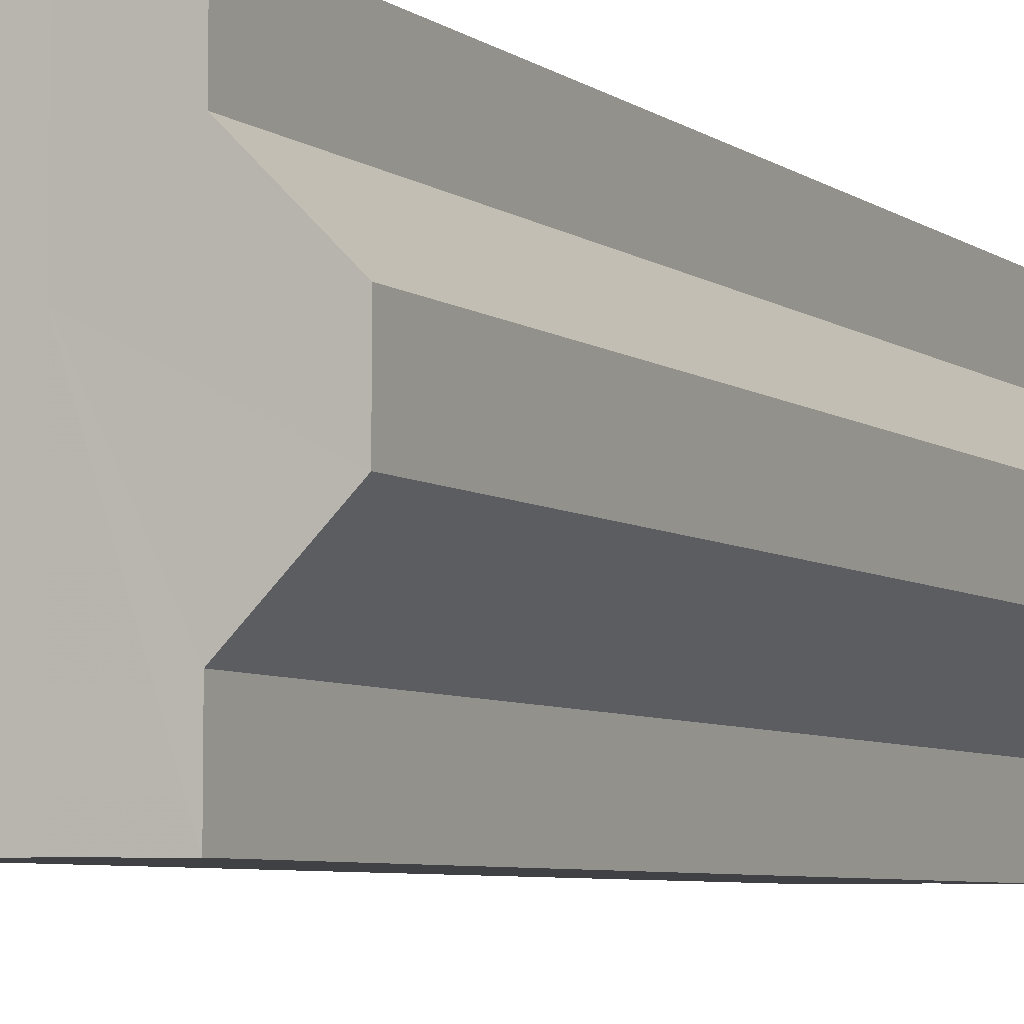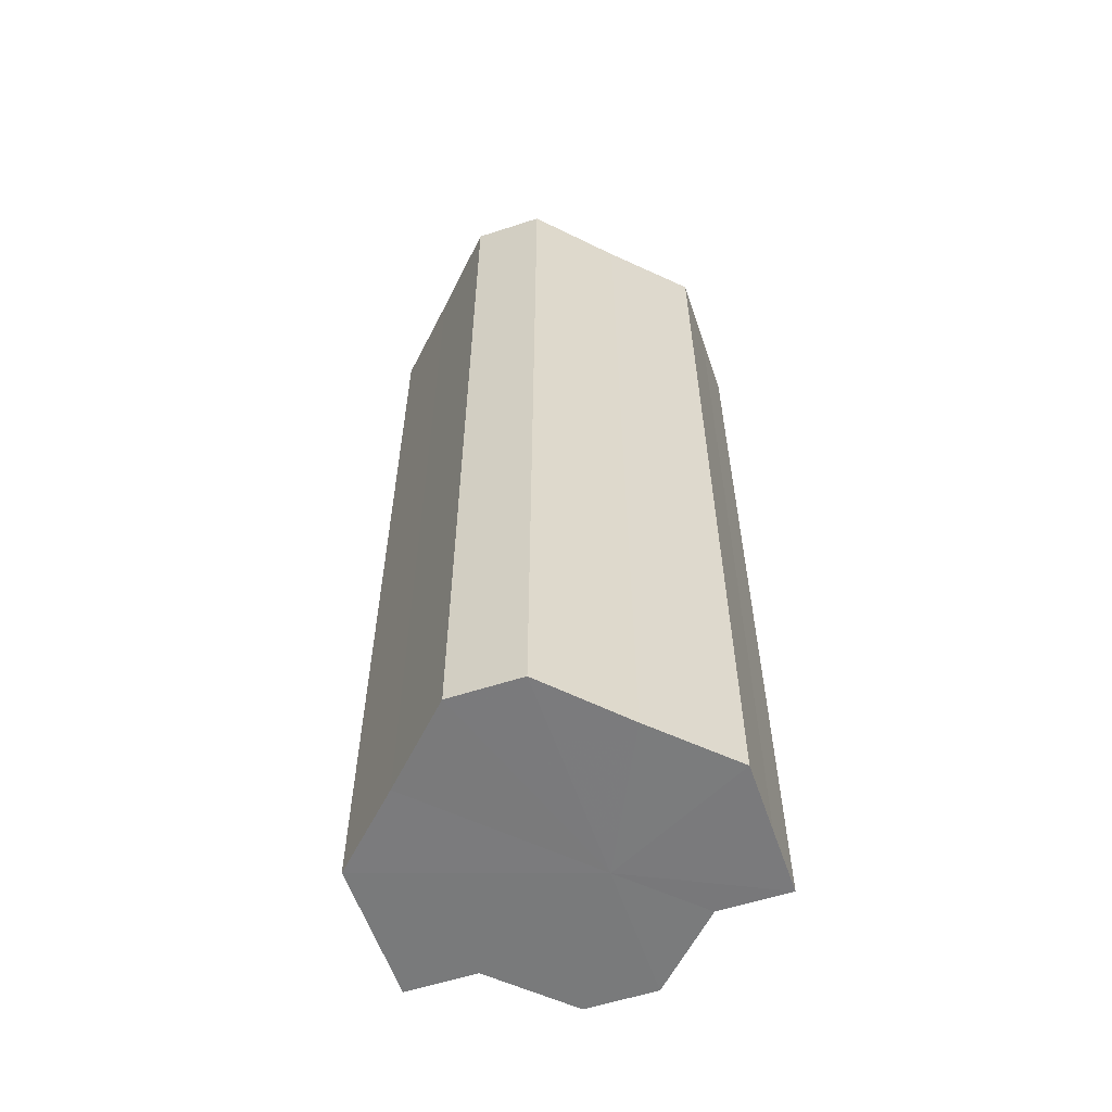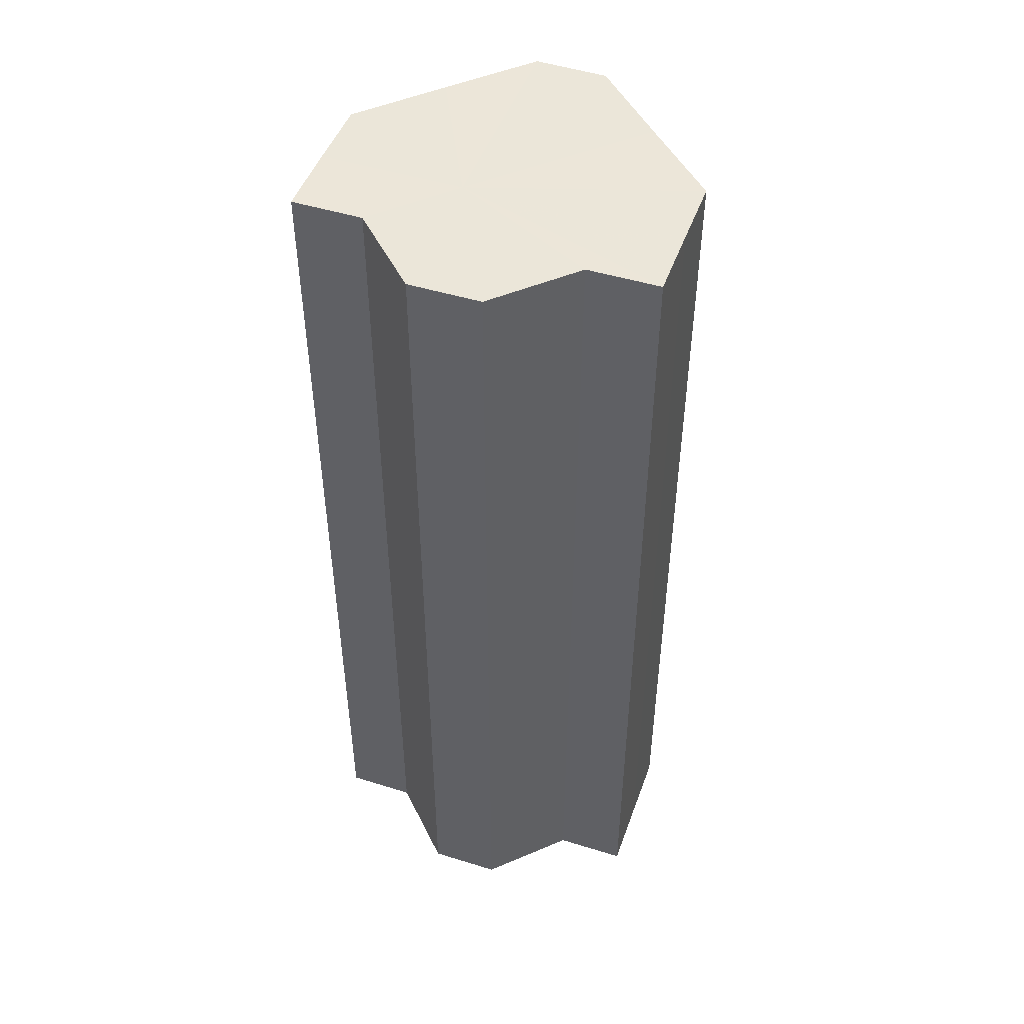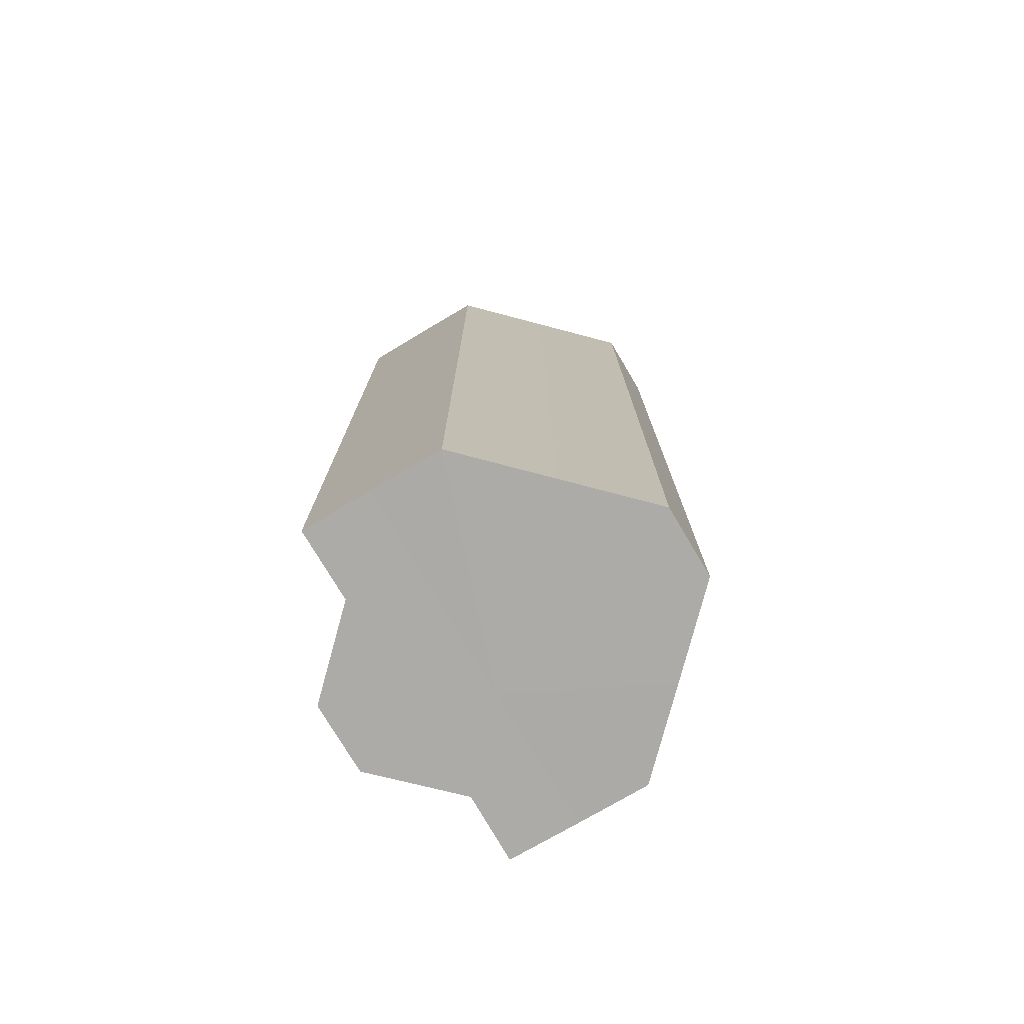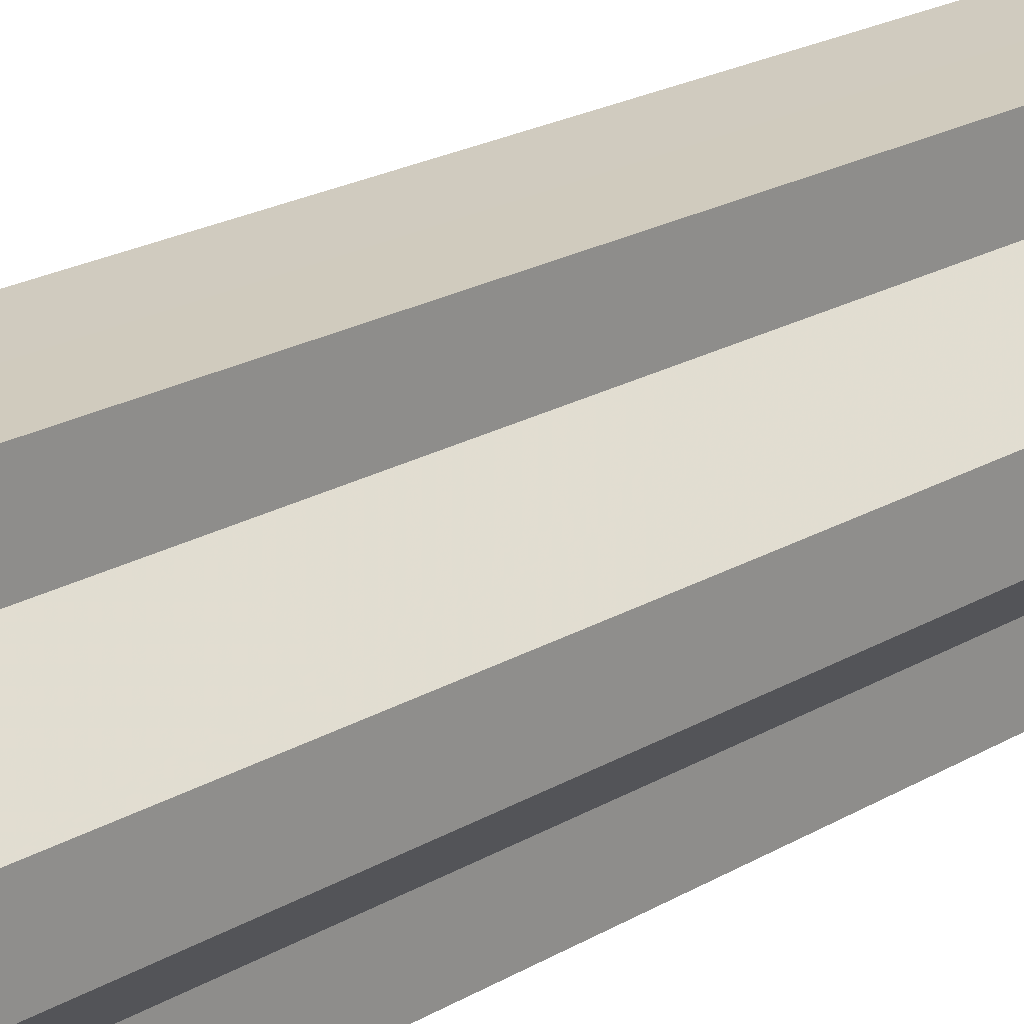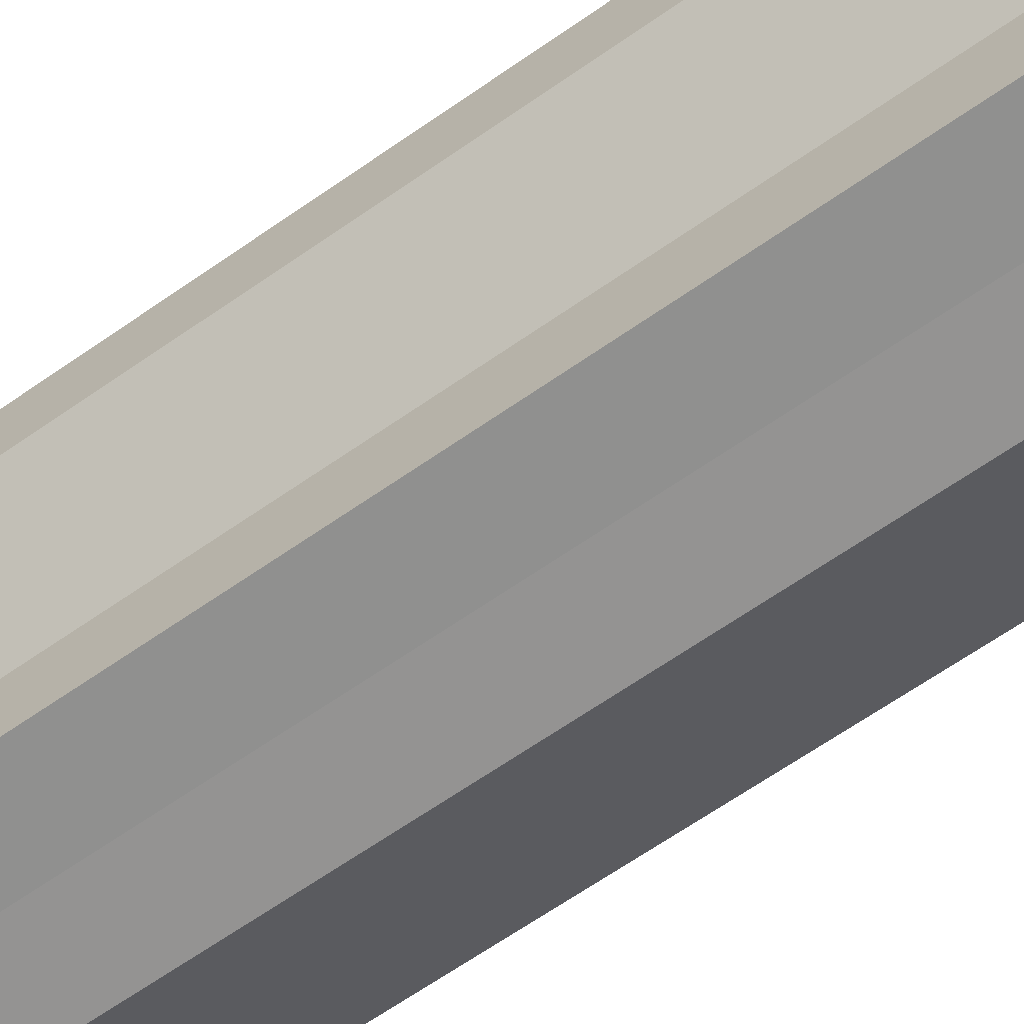
<metadata>
{"format":"obj","ext":"obj","renderer":"f3d","projection":"perspective","resolution":1024,"background":"white","views":[{"elev":-5.7,"azim":-153.5,"up":"+Y"},{"elev":-58.3,"azim":108.7,"up":"+Z"},{"elev":48.3,"azim":-70.6,"up":"+Z"},{"elev":-76.2,"azim":30.4,"up":"+Z"},{"elev":23.3,"azim":-133.7,"up":"+Y"},{"elev":-66.0,"azim":-55.0,"up":"+Y"}]}
</metadata>
<code>
o 16543
v 2246 1855 8.715
v 2246 1855 8.715
v 2246 1855 8.848
v 2246 1855 8.715
v 2246 1855 8.848
v 2246 1855 8.715
v 2246 1855 8.848
v 2246 1855 8.715
v 2246 1855 8.848
v 2246 1855 8.715
v 2246 1855 8.848
v 2246 1855 8.715
v 2246 1855 8.848
v 2246 1855 8.715
v 2246 1855 8.848
v 2246 1855 8.715
v 2246 1855 8.848
v 2246 1855 8.715
v 2246 1855 8.848
v 2246 1855 8.715
v 2246 1855 8.848
v 2246 1855 8.715
v 2246 1855 8.848
v 2246 1855 8.715
v 2246 1855 8.848
v 2246 1855 8.715
v 2246 1855 8.848
v 2246 1855 8.715
v 2246 1855 8.848
v 2246 1855 8.715
v 2246 1855 8.848
v 2246 1855 8.715
v 2246 1855 8.848
v 2246 1855 8.715
v 2246 1855 8.848
v 2246 1855 8.715
v 2246 1855 8.848
v 2246 1855 8.715
v 2246 1855 8.715
v 2246 1855 8.715
v 2246 1855 8.715
v 2246 1855 8.715
v 2246 1855 8.715
v 2246 1855 8.715
v 2246 1855 8.715
v 2246 1855 8.715
v 2246 1855 8.715
v 2246 1855 8.715
v 2246 1855 8.715
v 2246 1855 8.715
v 2246 1855 8.715
v 2246 1855 8.848
v 2246 1855 8.848
v 2246 1855 8.848
v 2246 1855 8.715
v 2246 1855 8.848
v 2246 1855 8.715
v 2246 1855 8.848
v 2246 1855 8.715
v 2246 1855 8.848
v 2246 1855 8.715
v 2246 1855 8.715
v 2246 1855 8.715
v 2246 1855 8.715
v 2246 1855 8.848
v 2246 1855 8.715
v 2246 1855 8.848
v 2246 1855 8.715
v 2246 1855 8.848
v 2246 1855 8.715
v 2246 1855 8.848
v 2246 1855 8.848
v 2246 1855 8.848
v 2246 1855 8.848
v 2246 1855 8.848
v 2246 1855 8.848
v 2246 1855 8.848
v 2246 1855 8.848
v 2246 1855 8.848
v 2246 1855 8.848
v 2246 1855 8.848
v 2246 1855 8.848
v 2246 1855 8.848
v 2246 1855 8.848
v 2246 1855 8.848
v 2246 1855 8.848
f 1 2 3
f 2 4 5
f 6 1 7
f 4 8 9
f 8 10 11
f 12 6 13
f 14 12 15
f 16 14 17
f 18 16 19
f 19 20 21
f 21 22 23
f 23 24 25
f 25 26 27
f 27 28 29
f 29 30 31
f 31 32 33
f 33 34 35
f 35 36 37
f 38 36 39
f 38 40 36
f 38 39 41
f 38 42 40
f 38 41 43
f 38 44 42
f 38 43 45
f 38 46 44
f 38 45 47
f 38 47 48
f 38 48 49
f 38 49 50
f 38 51 46
f 38 50 51
f 52 51 53
f 54 55 52
f 56 57 54
f 58 59 56
f 60 61 58
f 62 63 60
f 63 64 65
f 64 66 67
f 66 68 69
f 68 70 71
f 72 73 74
f 72 75 73
f 72 74 76
f 72 77 75
f 72 76 78
f 72 79 77
f 72 78 80
f 72 81 79
f 72 80 82
f 72 83 81
f 72 82 84
f 72 85 83
f 72 84 86
f 72 86 85

</code>
